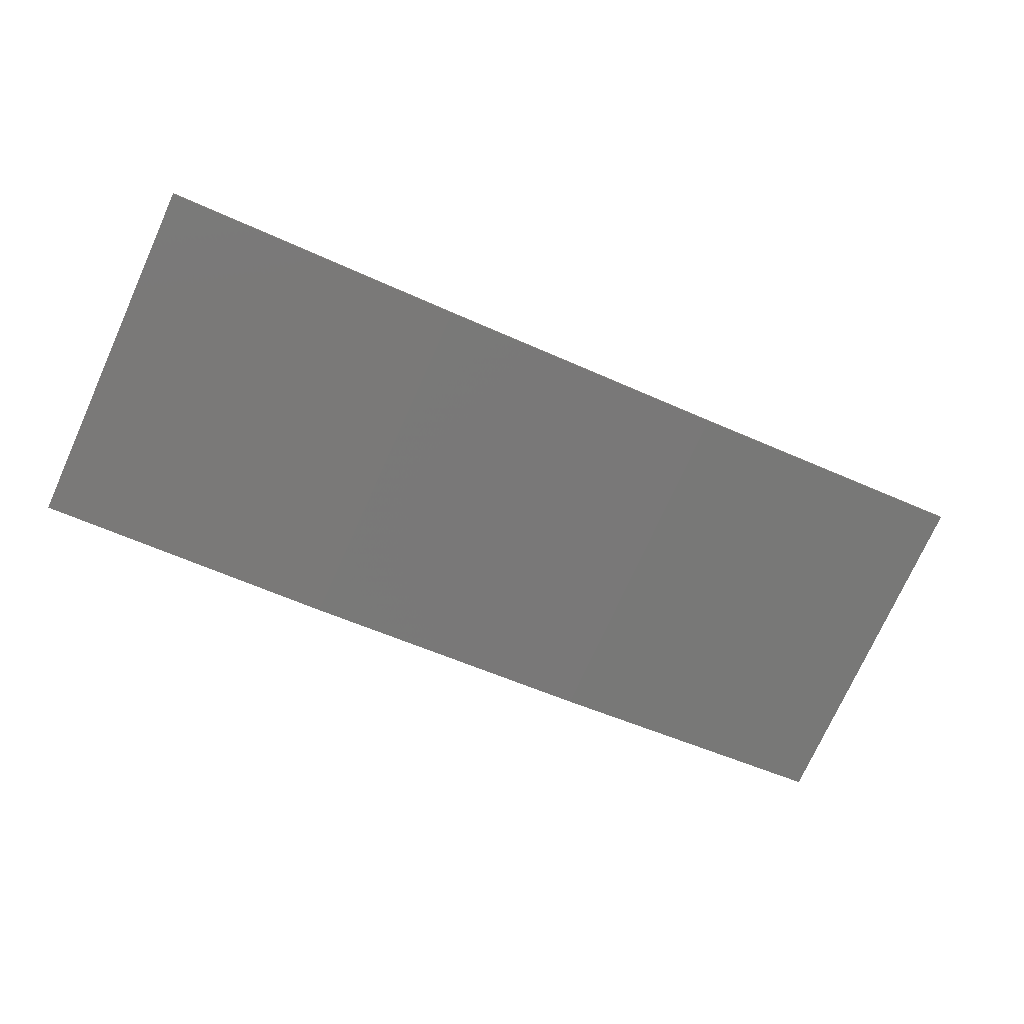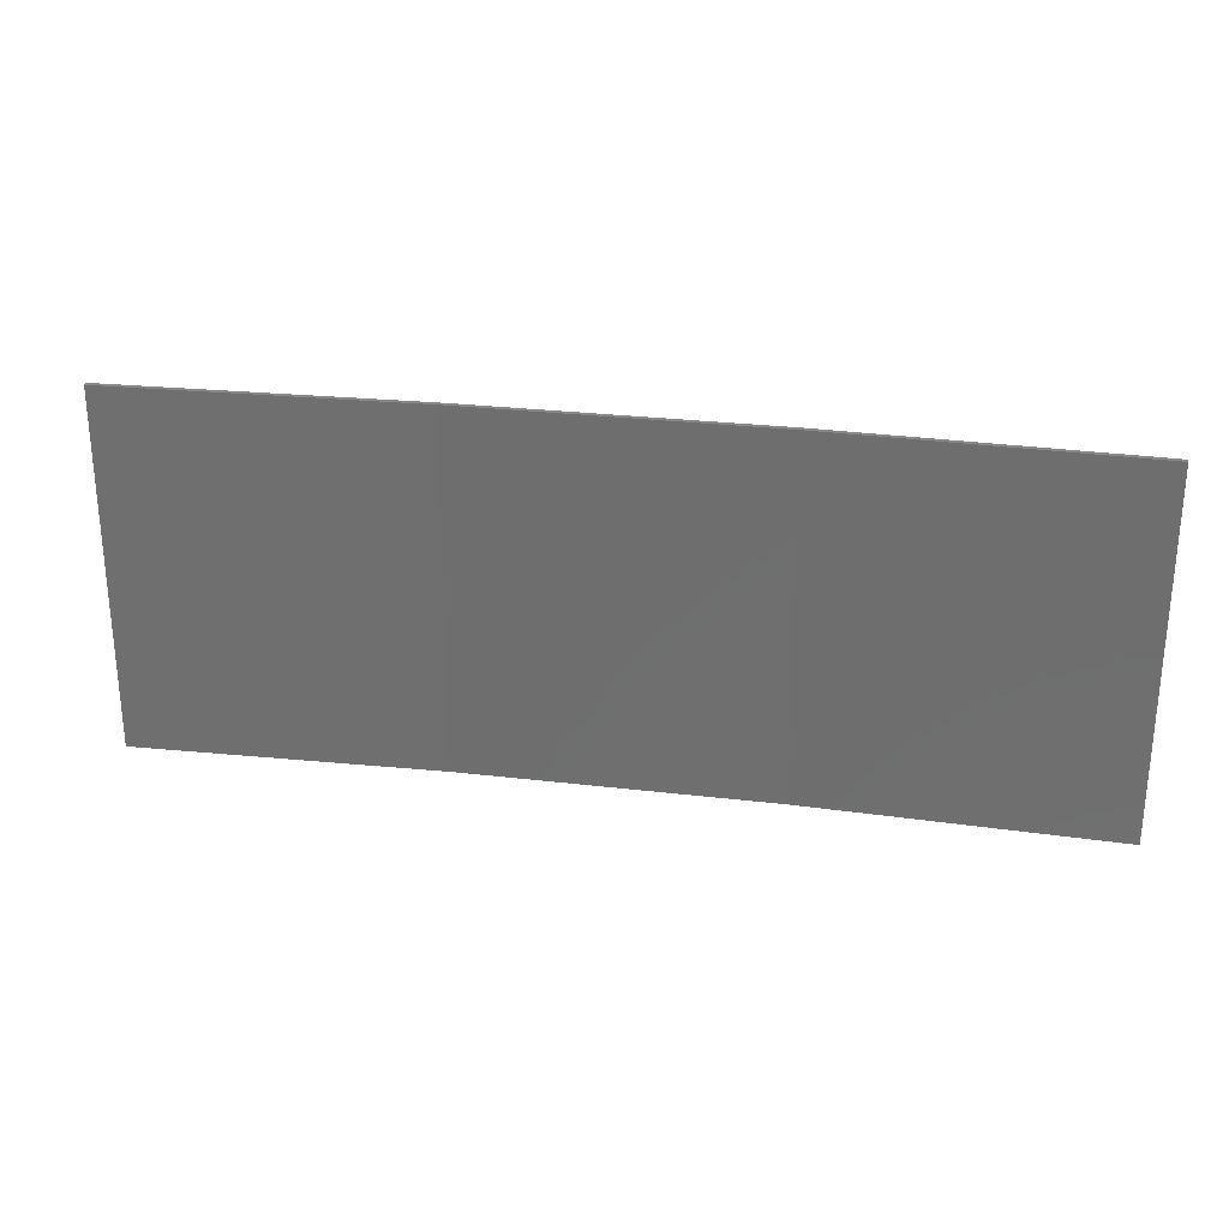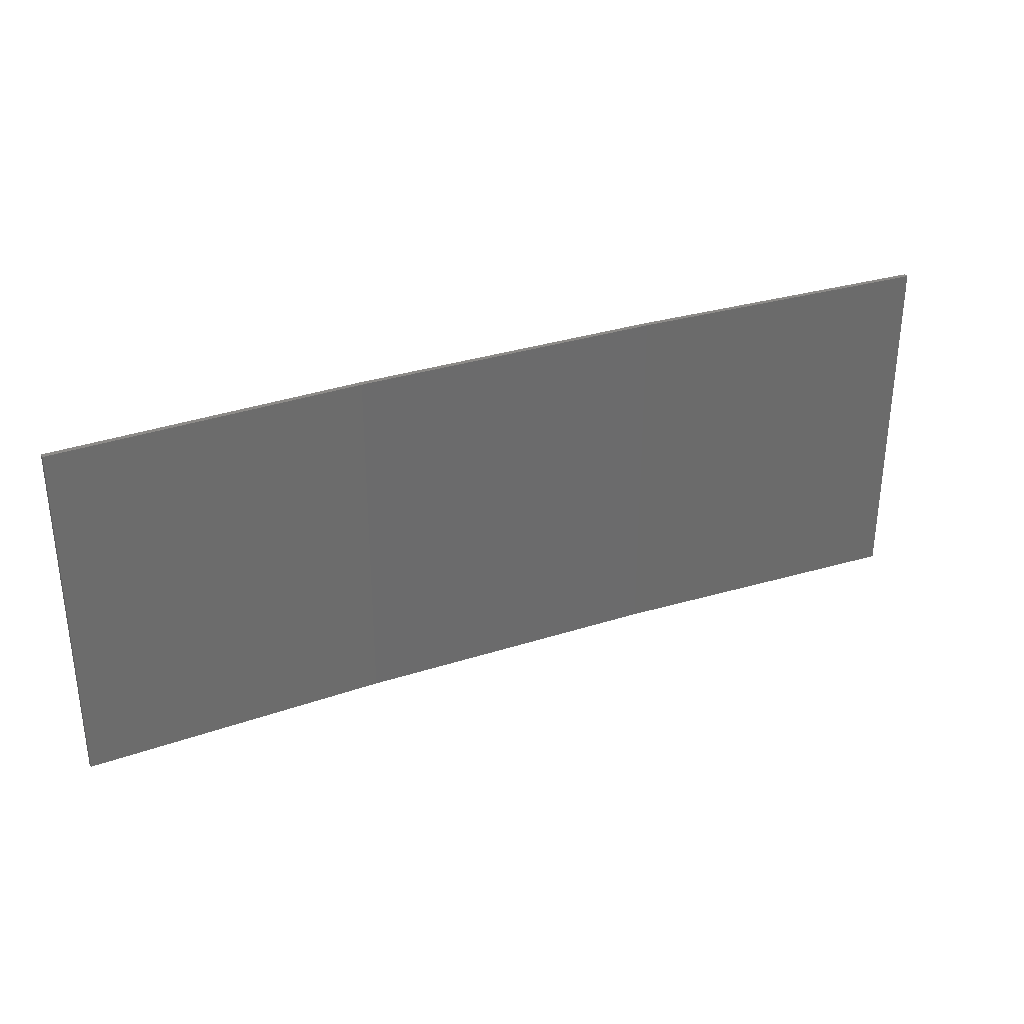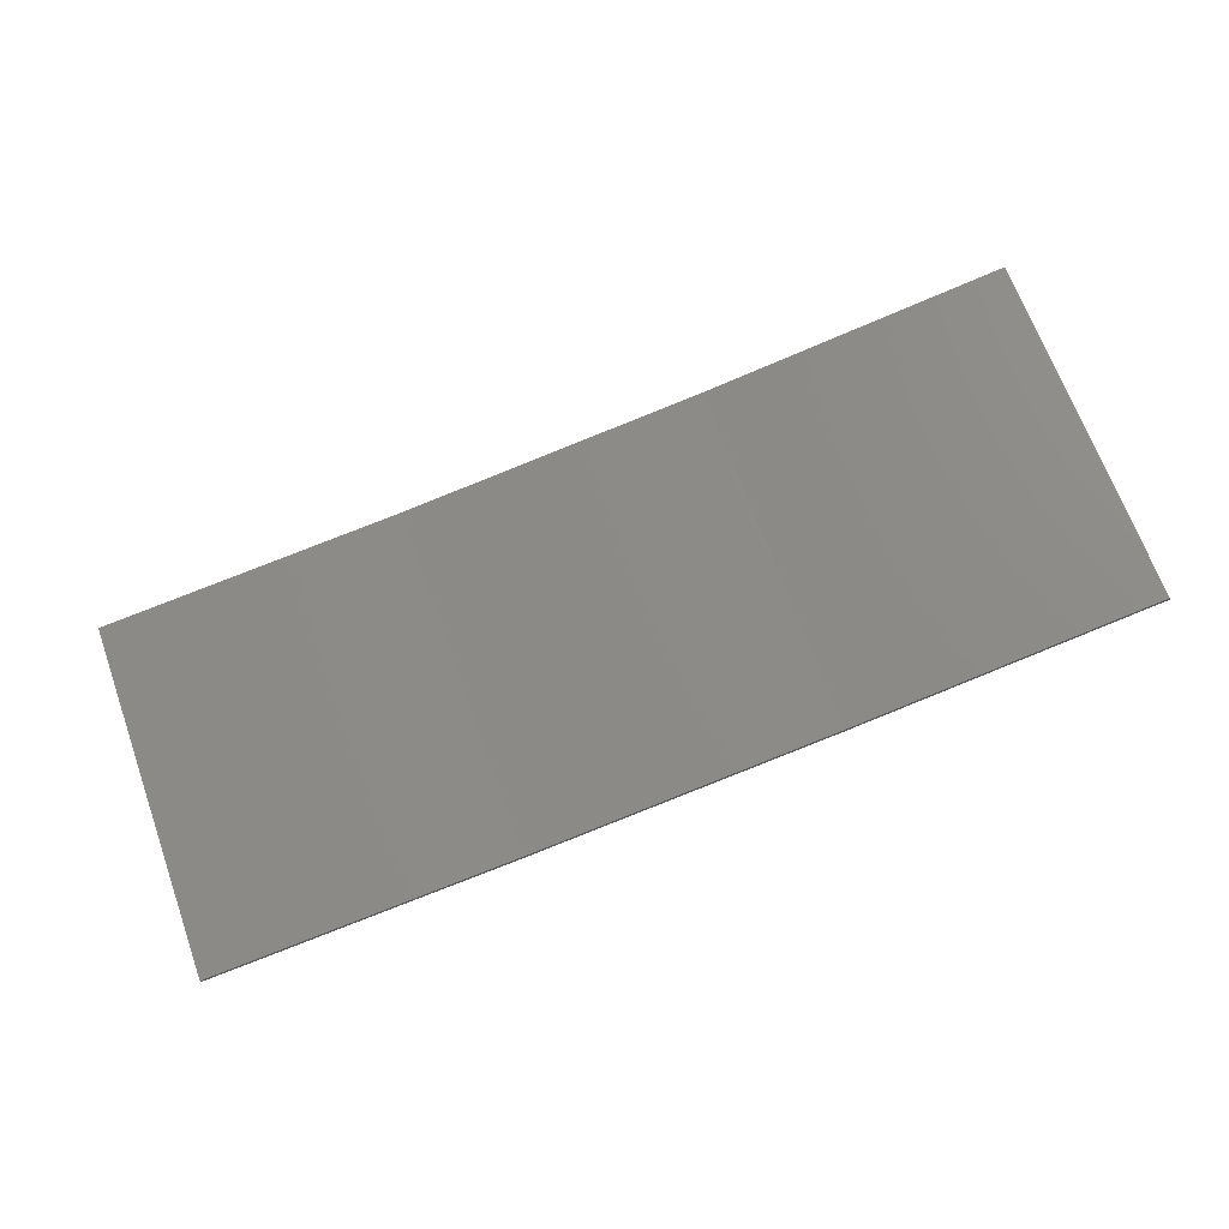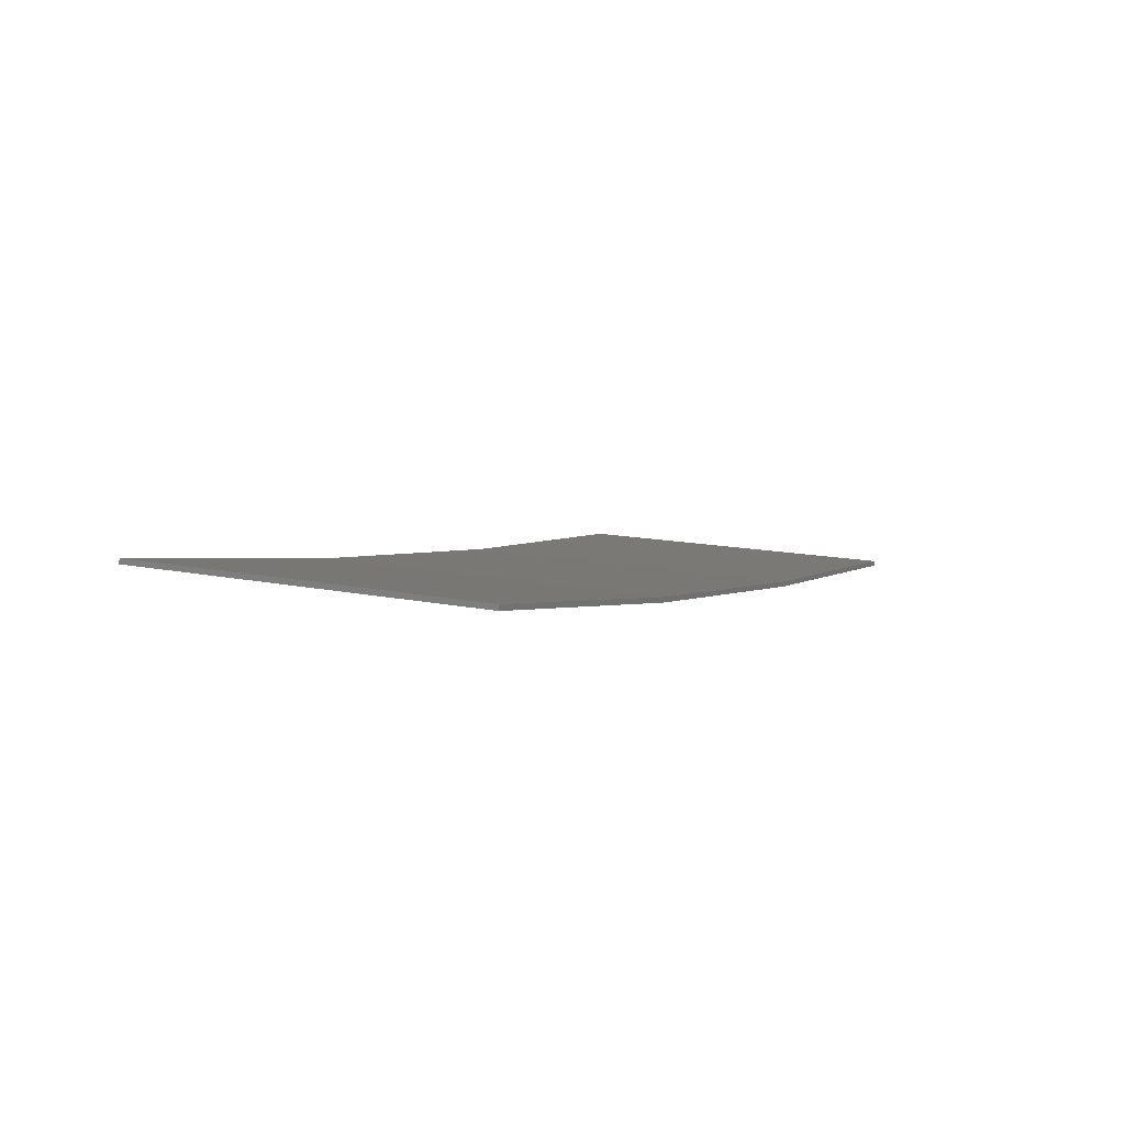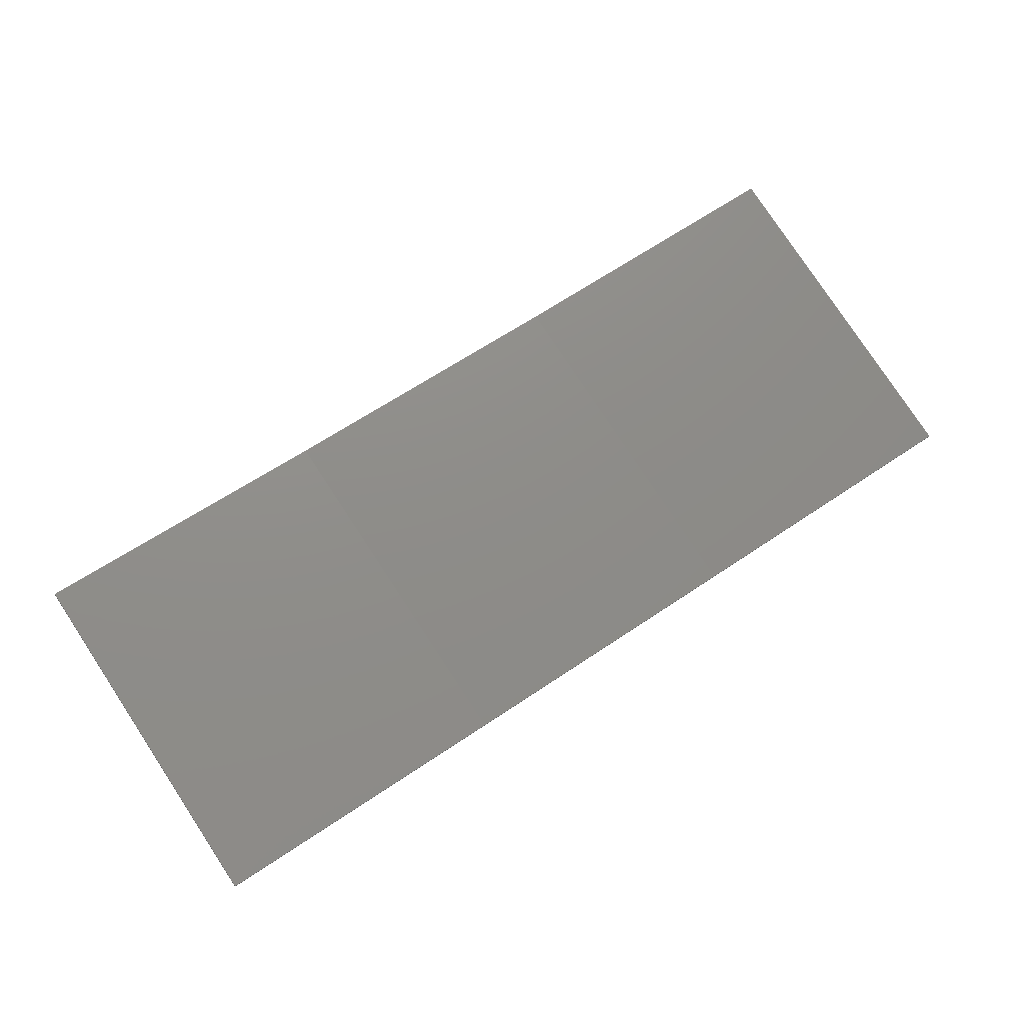
<metadata>
{"format":"stl","ext":"stl","renderer":"f3d","projection":"perspective","resolution":1024,"background":"white","views":[{"elev":-74.9,"azim":155.6,"up":"+Y"},{"elev":27.1,"azim":-178.5,"up":"+Z"},{"elev":32.3,"azim":146.8,"up":"+Z"},{"elev":67.9,"azim":160.2,"up":"+Y"},{"elev":12.3,"azim":-63.0,"up":"+Y"},{"elev":79.6,"azim":-33.4,"up":"+Y"}]}
</metadata>
<code>
# stl→obj: 16 verts, 28 faces
v -9.877 -3.851 113.2
v -9.877 -3.851 116.8
v -12.92 -3.477 116.8
v -12.92 -3.477 113.2
v -15.95 -2.999 116.8
v -15.95 -2.999 113.2
v -18.96 -2.419 116.8
v -18.96 -2.419 113.2
v -18.95 -2.37 116.8
v -18.95 -2.37 113.2
v -9.872 -3.801 116.8
v -12.91 -3.427 113.2
v -12.91 -3.427 116.8
v -15.94 -2.95 116.8
v -9.872 -3.801 113.2
v -15.94 -2.95 113.2
f 1 2 3
f 4 3 5
f 4 1 3
f 6 5 7
f 6 4 5
f 8 6 7
f 8 7 9
f 10 8 9
f 11 12 13
f 13 12 14
f 15 12 11
f 14 16 9
f 12 16 14
f 16 10 9
f 1 15 11
f 1 11 2
f 10 16 8
f 16 6 8
f 16 12 6
f 12 4 6
f 12 15 4
f 15 1 4
f 14 9 7
f 5 14 7
f 13 14 5
f 3 13 5
f 11 13 3
f 2 11 3

</code>
